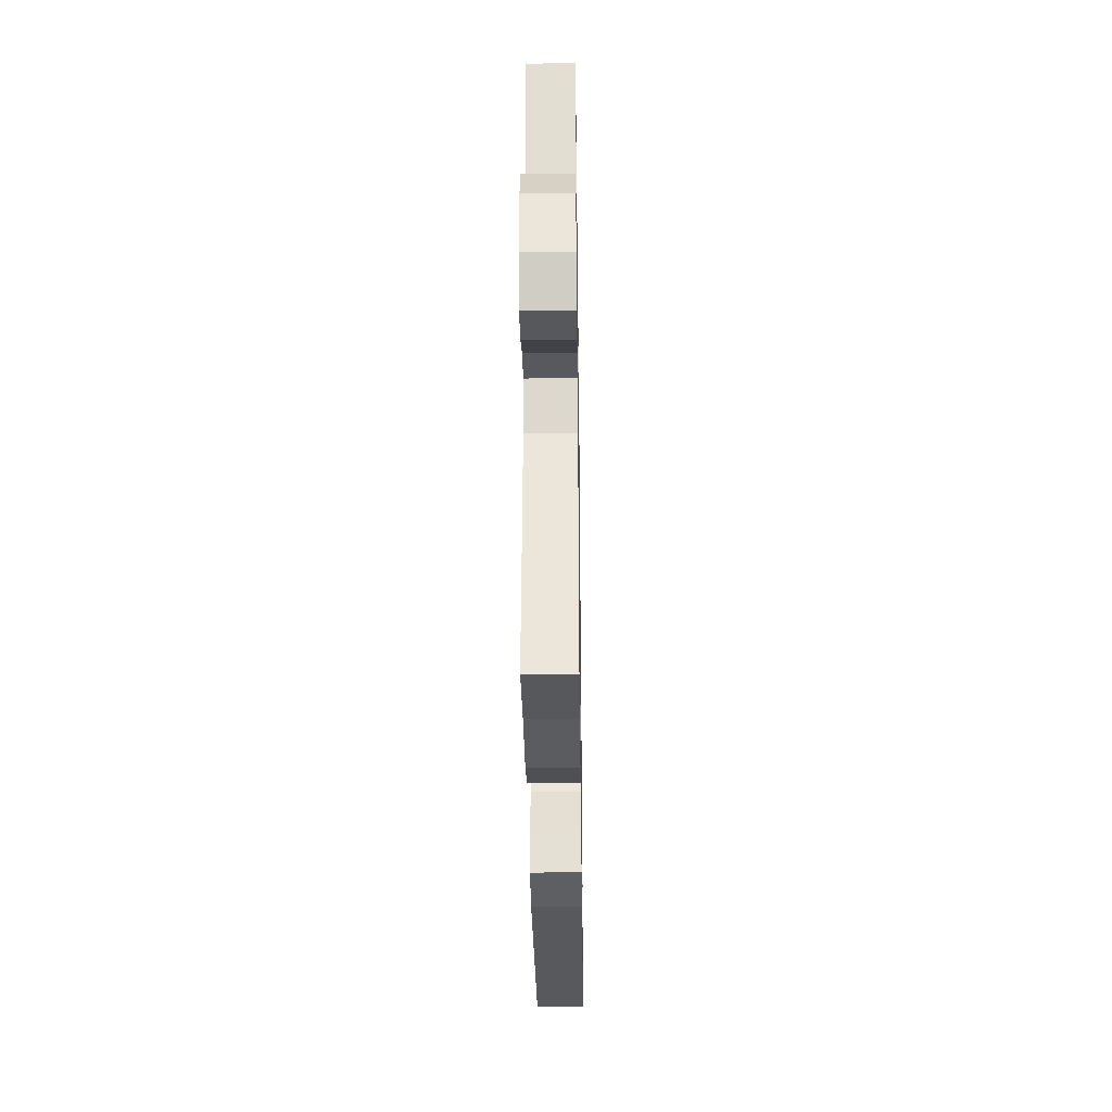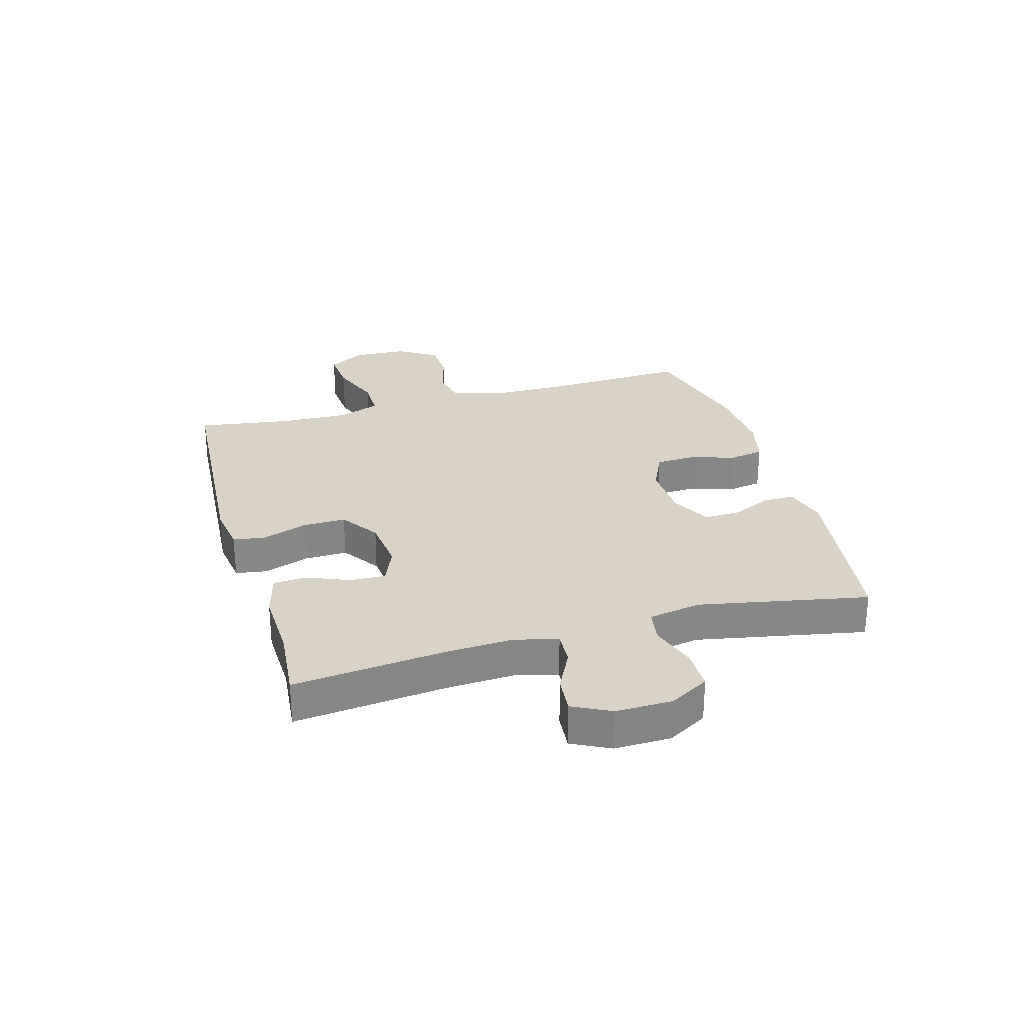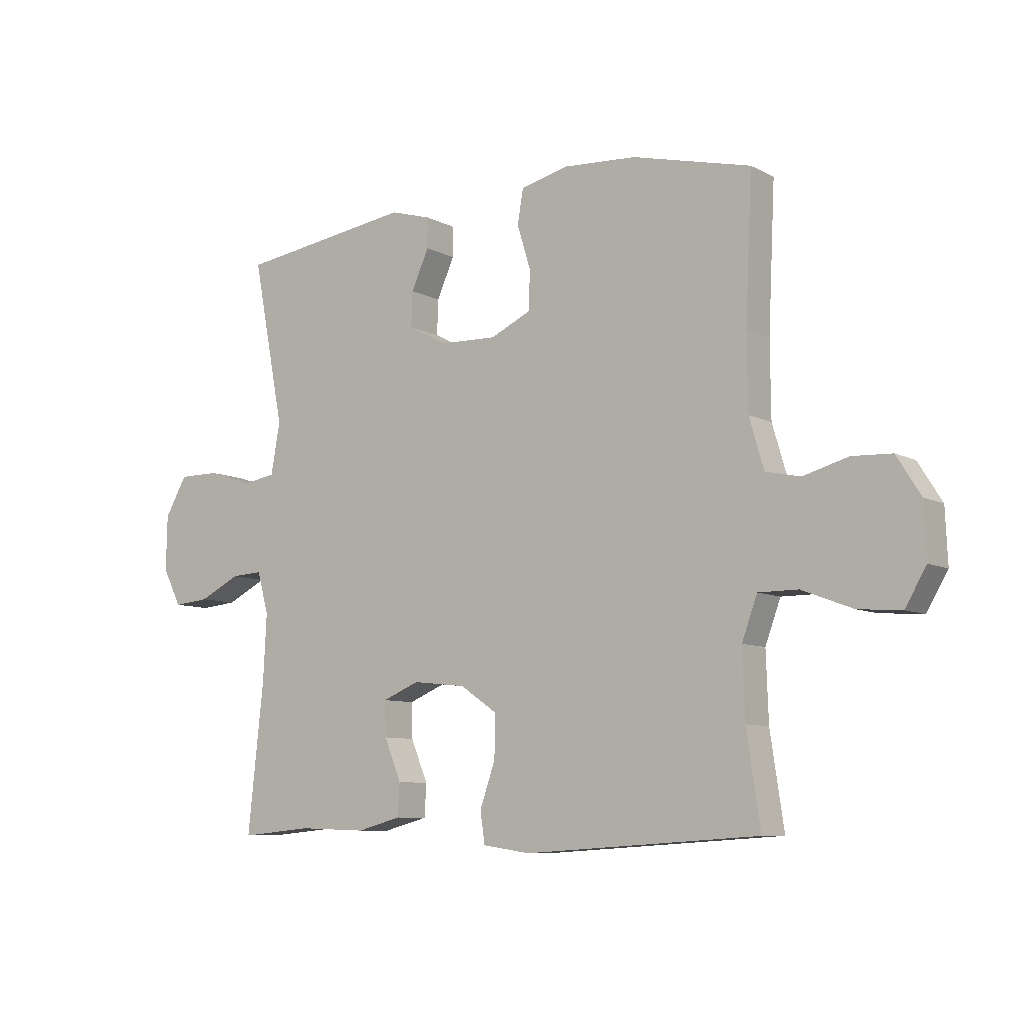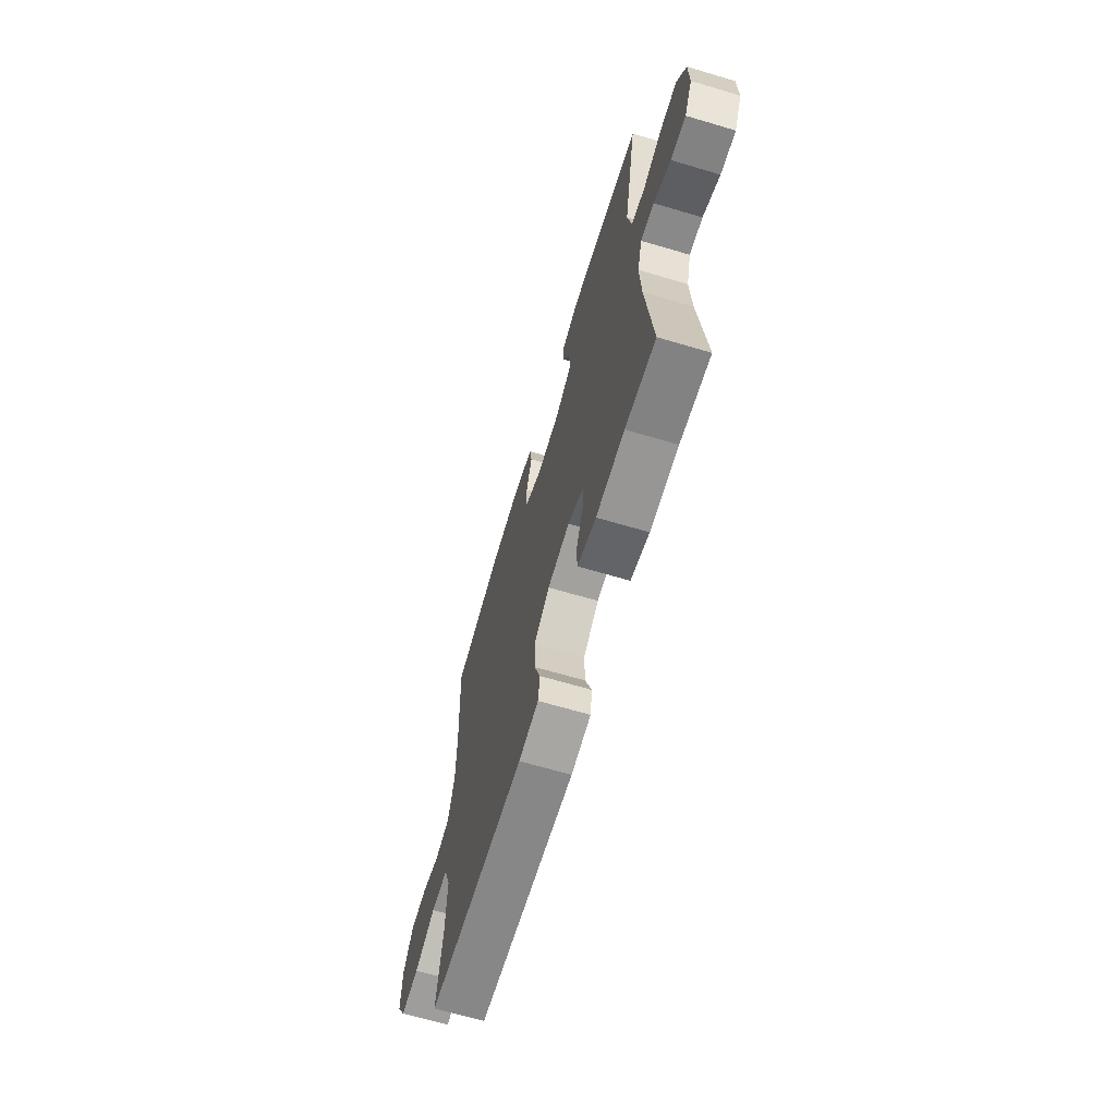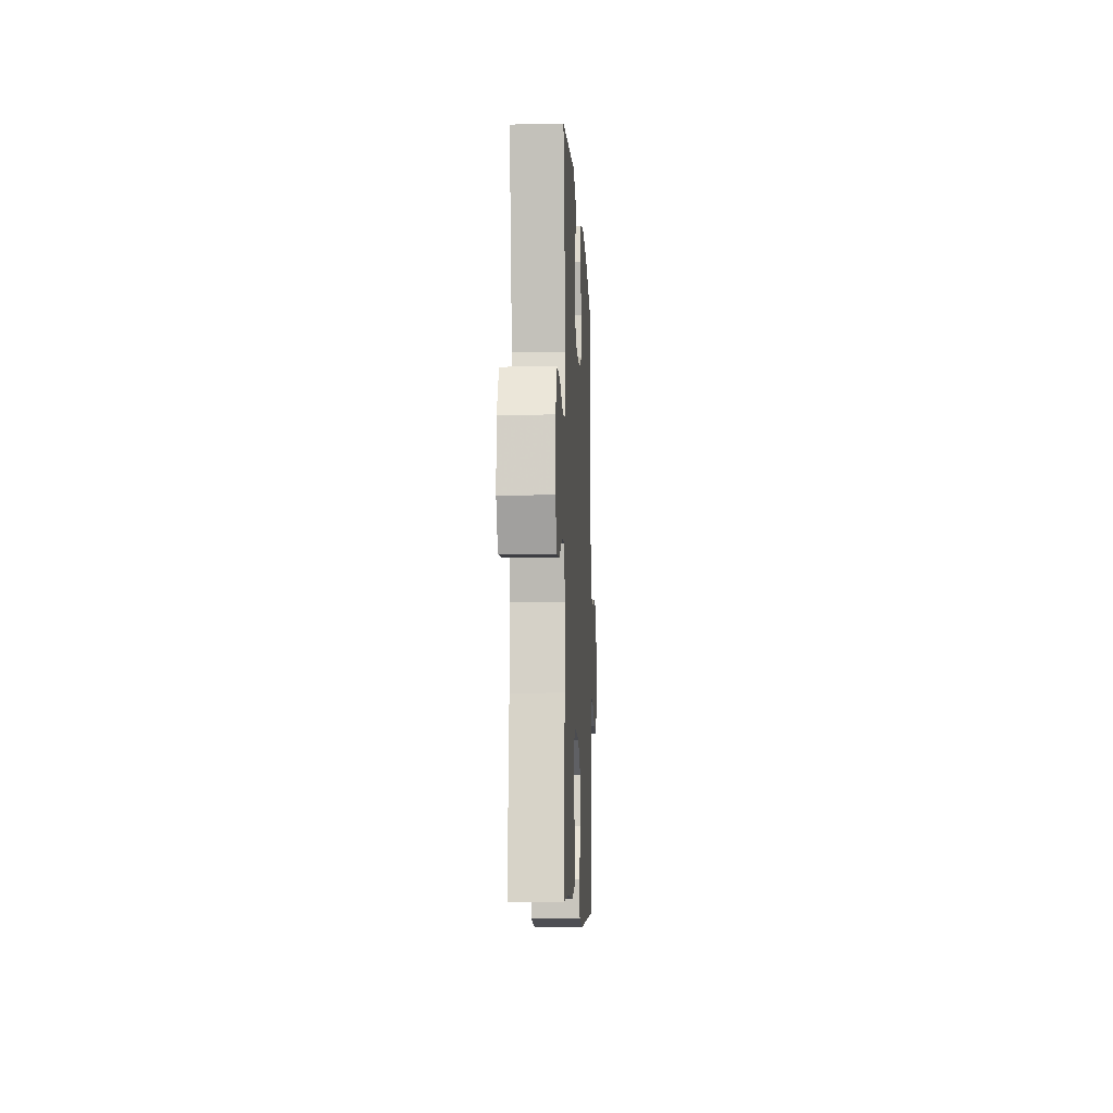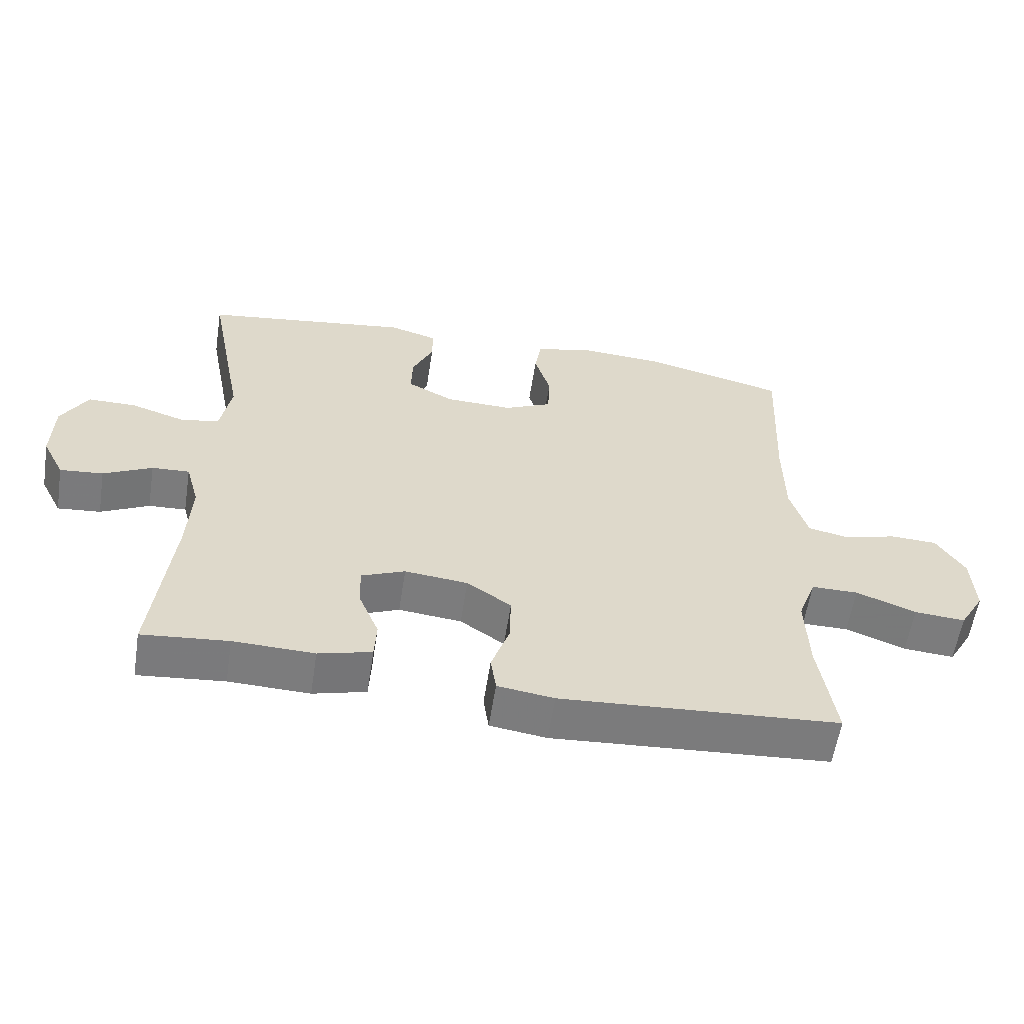
<metadata>
{"format":"obj","ext":"obj","renderer":"f3d","projection":"perspective","resolution":1024,"background":"white","views":[{"elev":-33.4,"azim":-89.2,"up":"+Z"},{"elev":27.9,"azim":-105.9,"up":"+Y"},{"elev":-8.3,"azim":35.9,"up":"+Z"},{"elev":-66.1,"azim":-106.6,"up":"+Z"},{"elev":-9.1,"azim":-87.2,"up":"+Z"},{"elev":-58.7,"azim":-8.8,"up":"+Z"}]}
</metadata>
<code>
v -0.5 0.07 0.5
v -0.191 0.07 0.544
v -0.119 0.07 0.523
v -0.119 0.07 0.47
v -0.15 0.07 0.401
v -0.152 0.07 0.339
v -0.083 0.07 0.303
v 0.017 0.07 0.3
v 0.088 0.07 0.333
v 0.091 0.07 0.401
v 0.067 0.07 0.479
v 0.077 0.07 0.539
v 0.163 0.07 0.56
v 0.291 0.07 0.552
v 0.5 0.07 0.5
v 0.488 0.07 0.249
v 0.489 0.07 0.119
v 0.515 0.07 0.031
v 0.576 0.07 0.018
v 0.655 0.07 0.04
v 0.725 0.07 0.037
v 0.767 0.07 -0.03
v 0.771 0.07 -0.124
v 0.734 0.07 -0.187
v 0.658 0.07 -0.181
v 0.569 0.07 -0.147
v 0.499 0.07 -0.147
v 0.472 0.07 -0.221
v 0.476 0.07 -0.339
v 0.5 0.07 -0.5
v 0.086 0.07 -0.527
v 0.002 0.07 -0.515
v -0.006 0.07 -0.46
v 0.021 0.07 -0.382
v 0.023 0.07 -0.308
v -0.043 0.07 -0.263
v -0.137 0.07 -0.253
v -0.202 0.07 -0.28
v -0.2 0.07 -0.341
v -0.17 0.07 -0.414
v -0.173 0.07 -0.471
v -0.252 0.07 -0.492
v -0.372 0.07 -0.488
v -0.5 0.07 -0.5
v -0.472 0.07 -0.238
v -0.466 0.07 -0.122
v -0.486 0.07 -0.049
v -0.542 0.07 -0.052
v -0.614 0.07 -0.088
v -0.678 0.07 -0.094
v -0.711 0.07 -0.029
v -0.709 0.07 0.068
v -0.67 0.07 0.136
v -0.598 0.07 0.136
v -0.518 0.07 0.11
v -0.46 0.07 0.12
v -0.444 0.07 0.21
v -0.5 0 0.5
v -0.191 0 0.544
v -0.119 0 0.523
v -0.119 0 0.47
v -0.15 0 0.401
v -0.152 0 0.339
v -0.083 0 0.303
v 0.017 0 0.3
v 0.088 0 0.333
v 0.091 0 0.401
v 0.067 0 0.479
v 0.077 0 0.539
v 0.163 0 0.56
v 0.291 0 0.552
v 0.5 0 0.5
v 0.488 0 0.249
v 0.489 0 0.119
v 0.515 0 0.031
v 0.576 0 0.018
v 0.655 0 0.04
v 0.725 0 0.037
v 0.767 0 -0.03
v 0.771 0 -0.124
v 0.734 0 -0.187
v 0.658 0 -0.181
v 0.569 0 -0.147
v 0.499 0 -0.147
v 0.472 0 -0.221
v 0.476 0 -0.339
v 0.5 0 -0.5
v 0.086 0 -0.527
v 0.002 0 -0.515
v -0.006 0 -0.46
v 0.021 0 -0.382
v 0.023 0 -0.308
v -0.043 0 -0.263
v -0.137 0 -0.253
v -0.202 0 -0.28
v -0.2 0 -0.341
v -0.17 0 -0.414
v -0.173 0 -0.471
v -0.252 0 -0.492
v -0.372 0 -0.488
v -0.5 0 -0.5
v -0.472 0 -0.238
v -0.466 0 -0.122
v -0.486 0 -0.049
v -0.542 0 -0.052
v -0.614 0 -0.088
v -0.678 0 -0.094
v -0.711 0 -0.029
v -0.709 0 0.068
v -0.67 0 0.136
v -0.598 0 0.136
v -0.518 0 0.11
v -0.46 0 0.12
v -0.444 0 0.21
f 52 53 54 55
f 52 55 56
f 51 52 56
f 48 49 50 51
f 47 48 51 56
f 46 47 56 57
f 43 44 45
f 43 45 46 57
f 39 40 41 42
f 38 39 42 43
f 31 32 33 34
f 29 30 31 34
f 28 29 34 35
f 27 28 35 36
f 23 24 25 26
f 23 26 27
f 22 23 27
f 19 20 21 22
f 18 19 22 27
f 17 18 27 36
f 13 14 15 16
f 10 11 12 13
f 9 10 13 16
f 8 9 16 17
f 2 3 4 5
f 57 1 2 5
f 38 43 57 5
f 8 17 36 37
f 7 8 37 38
f 6 7 38
f 5 6 38
f 112 111 110 109
f 113 112 109
f 113 109 108
f 108 107 106 105
f 113 108 105 104
f 114 113 104 103
f 102 101 100
f 114 103 102 100
f 99 98 97 96
f 100 99 96 95
f 91 90 89 88
f 91 88 87 86
f 92 91 86 85
f 93 92 85 84
f 83 82 81 80
f 84 83 80
f 84 80 79
f 79 78 77 76
f 84 79 76 75
f 93 84 75 74
f 73 72 71 70
f 70 69 68 67
f 73 70 67 66
f 74 73 66 65
f 62 61 60 59
f 62 59 58 114
f 62 114 100 95
f 94 93 74 65
f 95 94 65 64
f 95 64 63
f 95 63 62
f 1 58 59 2
f 2 59 60 3
f 3 60 61 4
f 4 61 62 5
f 5 62 63 6
f 6 63 64 7
f 7 64 65 8
f 8 65 66 9
f 9 66 67 10
f 10 67 68 11
f 11 68 69 12
f 12 69 70 13
f 13 70 71 14
f 14 71 72 15
f 15 72 73 16
f 16 73 74 17
f 17 74 75 18
f 18 75 76 19
f 19 76 77 20
f 20 77 78 21
f 21 78 79 22
f 22 79 80 23
f 23 80 81 24
f 24 81 82 25
f 25 82 83 26
f 26 83 84 27
f 27 84 85 28
f 28 85 86 29
f 29 86 87 30
f 30 87 88 31
f 31 88 89 32
f 32 89 90 33
f 33 90 91 34
f 34 91 92 35
f 35 92 93 36
f 36 93 94 37
f 37 94 95 38
f 38 95 96 39
f 39 96 97 40
f 40 97 98 41
f 41 98 99 42
f 42 99 100 43
f 43 100 101 44
f 44 101 102 45
f 45 102 103 46
f 46 103 104 47
f 47 104 105 48
f 48 105 106 49
f 49 106 107 50
f 50 107 108 51
f 51 108 109 52
f 52 109 110 53
f 53 110 111 54
f 54 111 112 55
f 55 112 113 56
f 56 113 114 57
f 57 114 58 1

</code>
